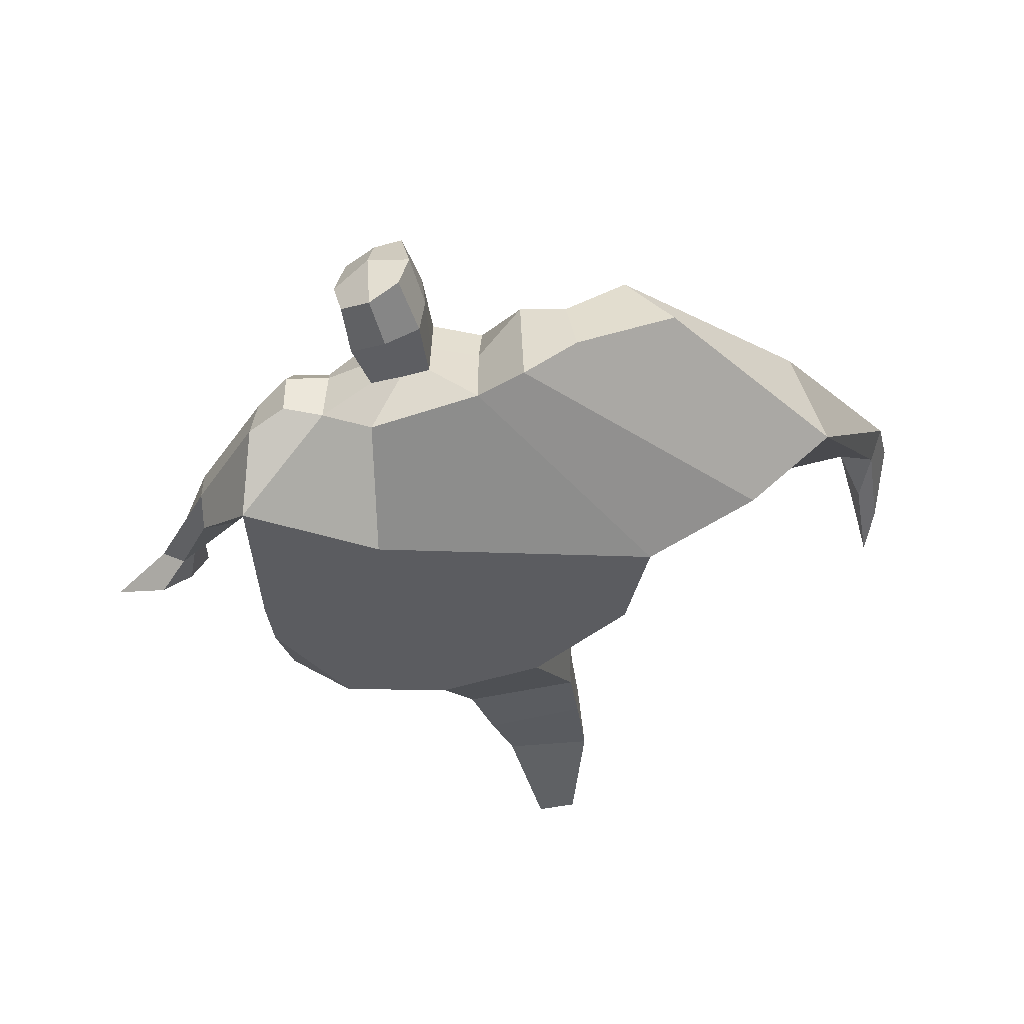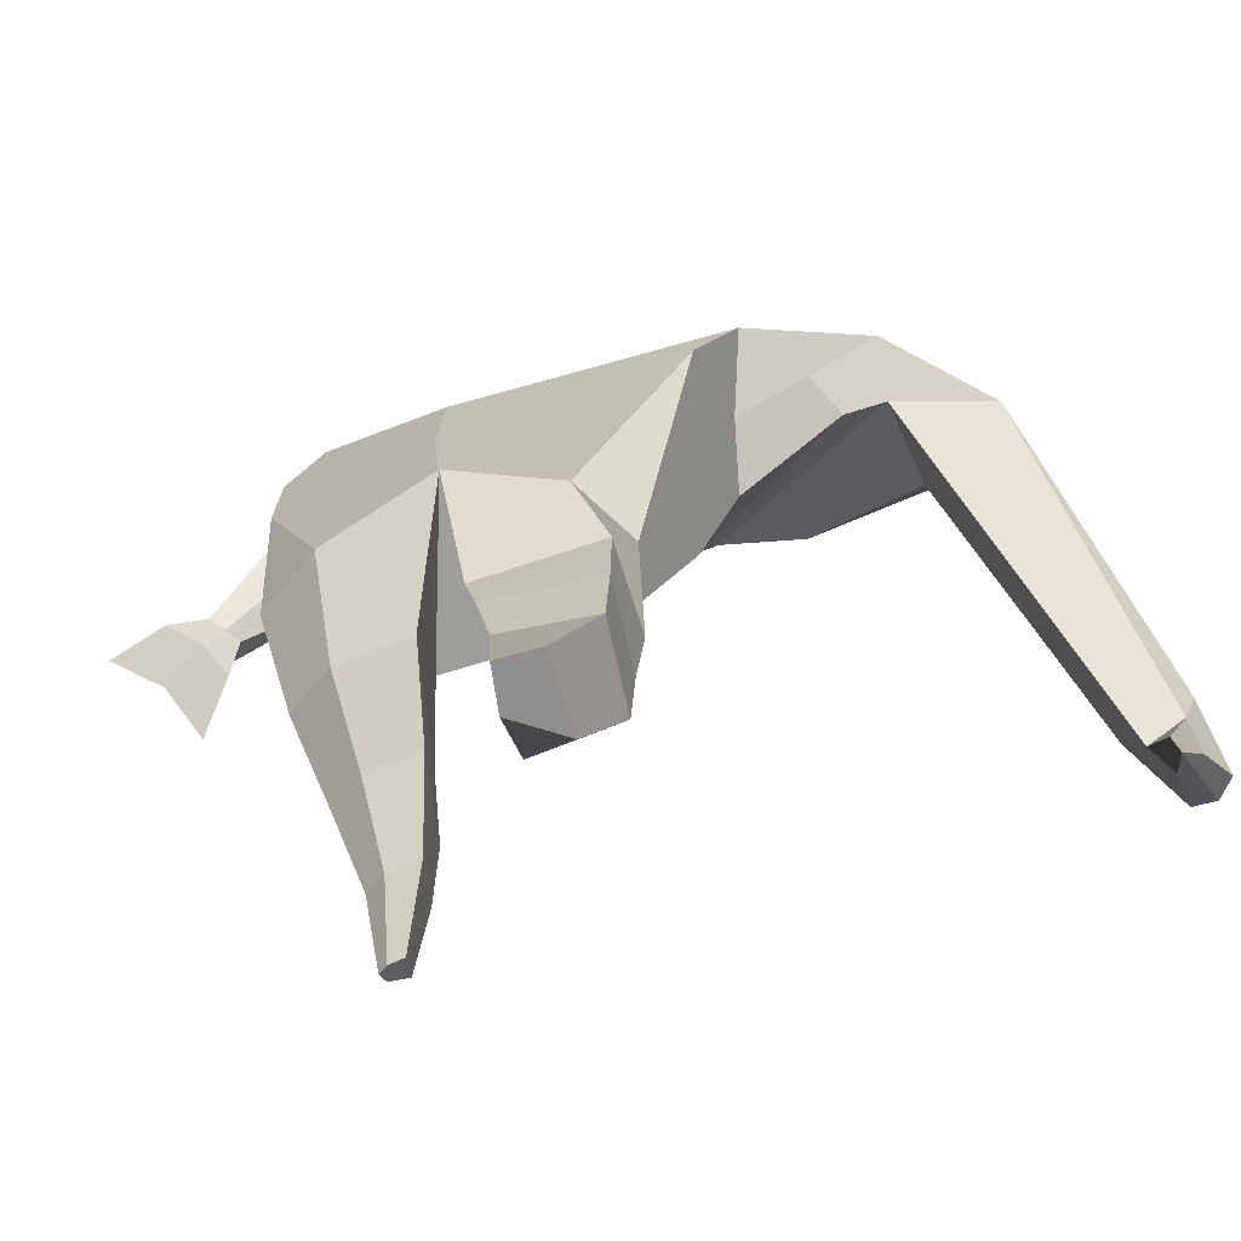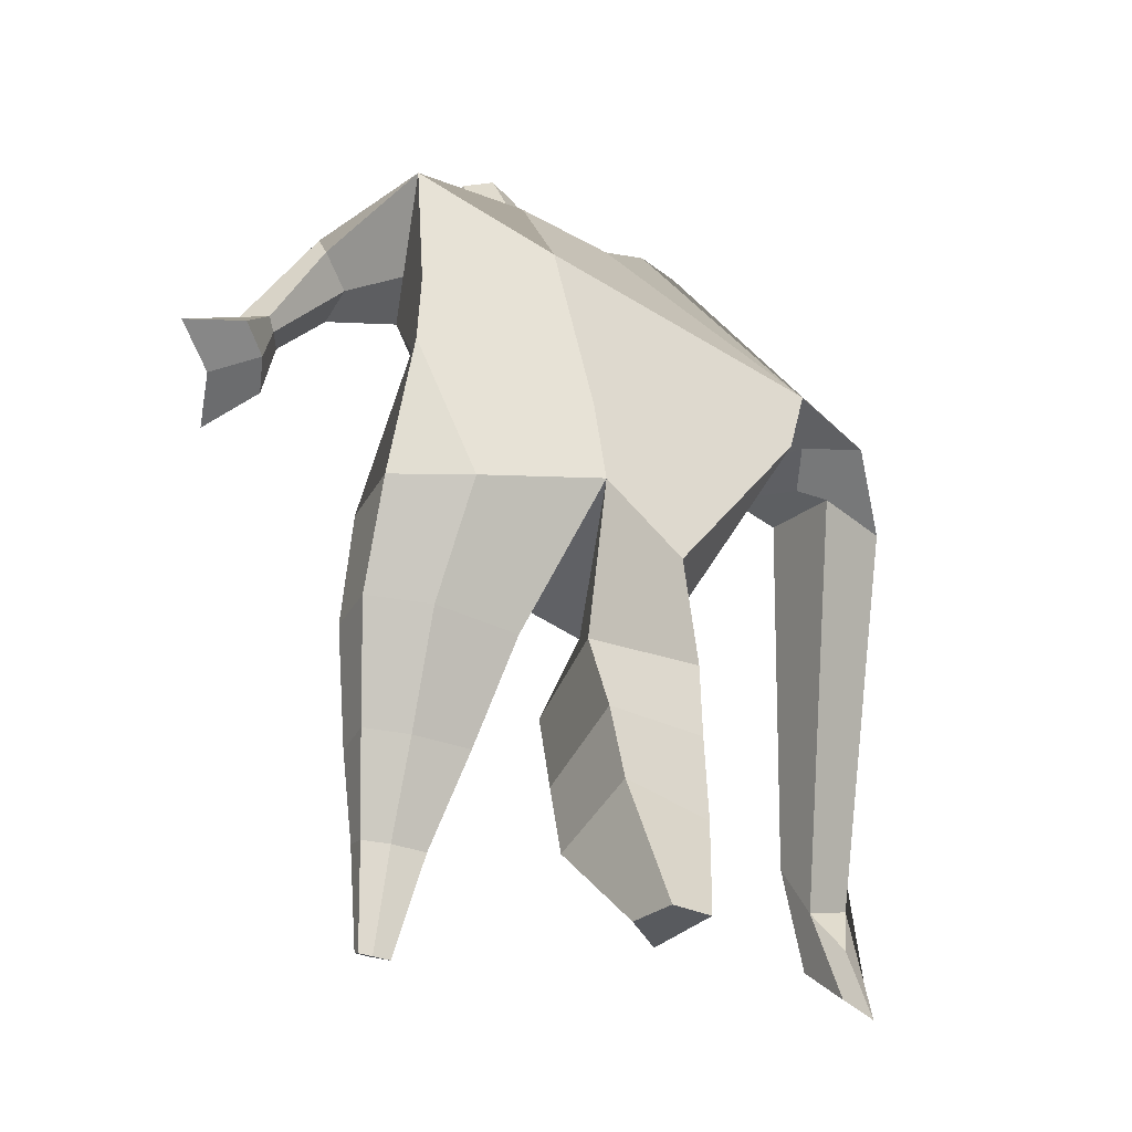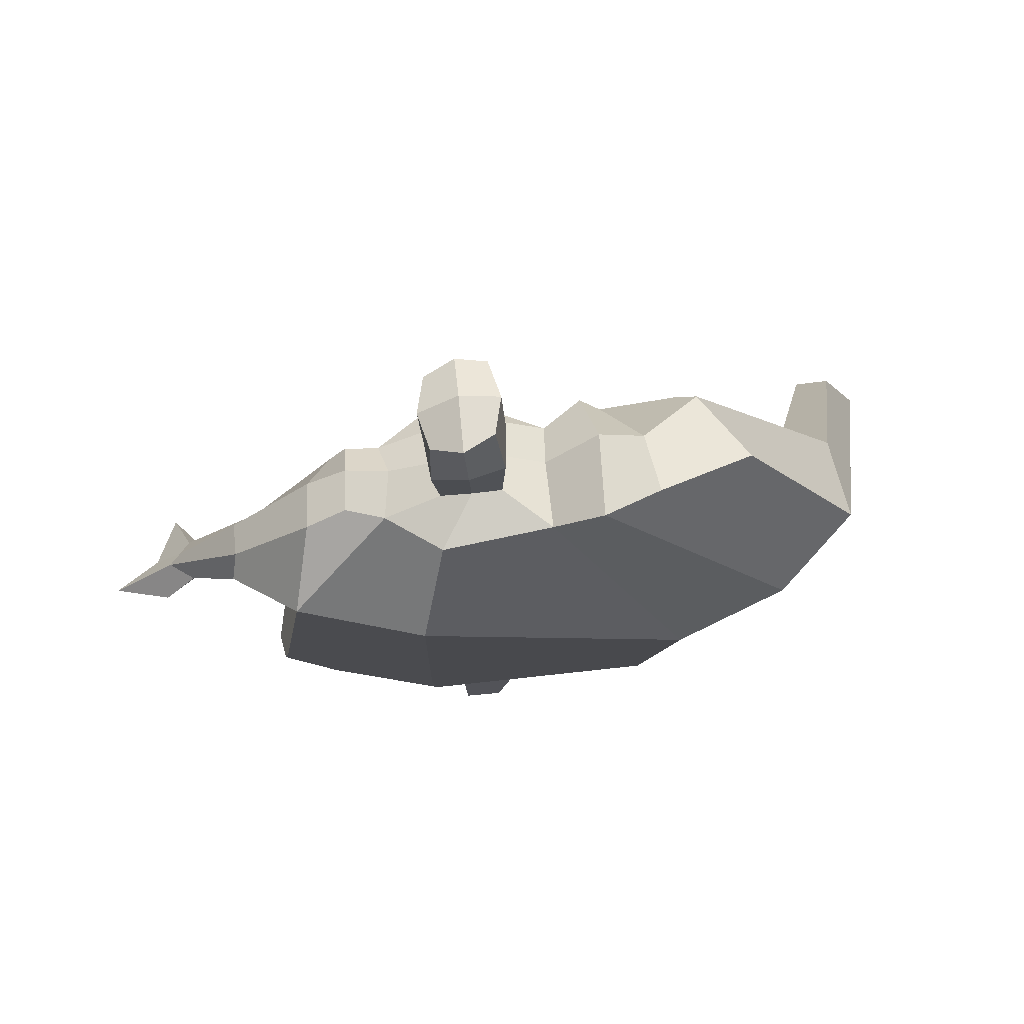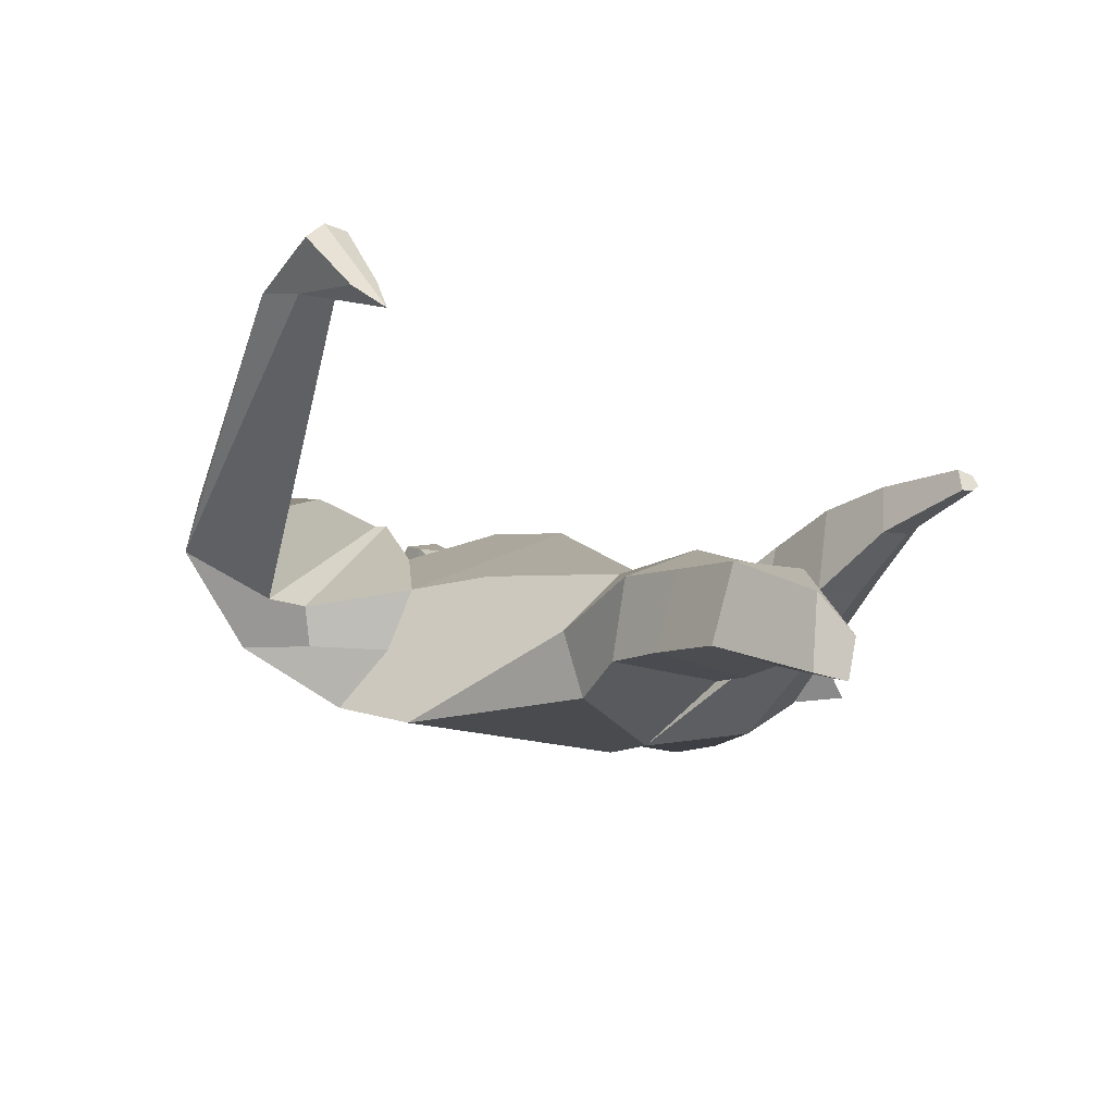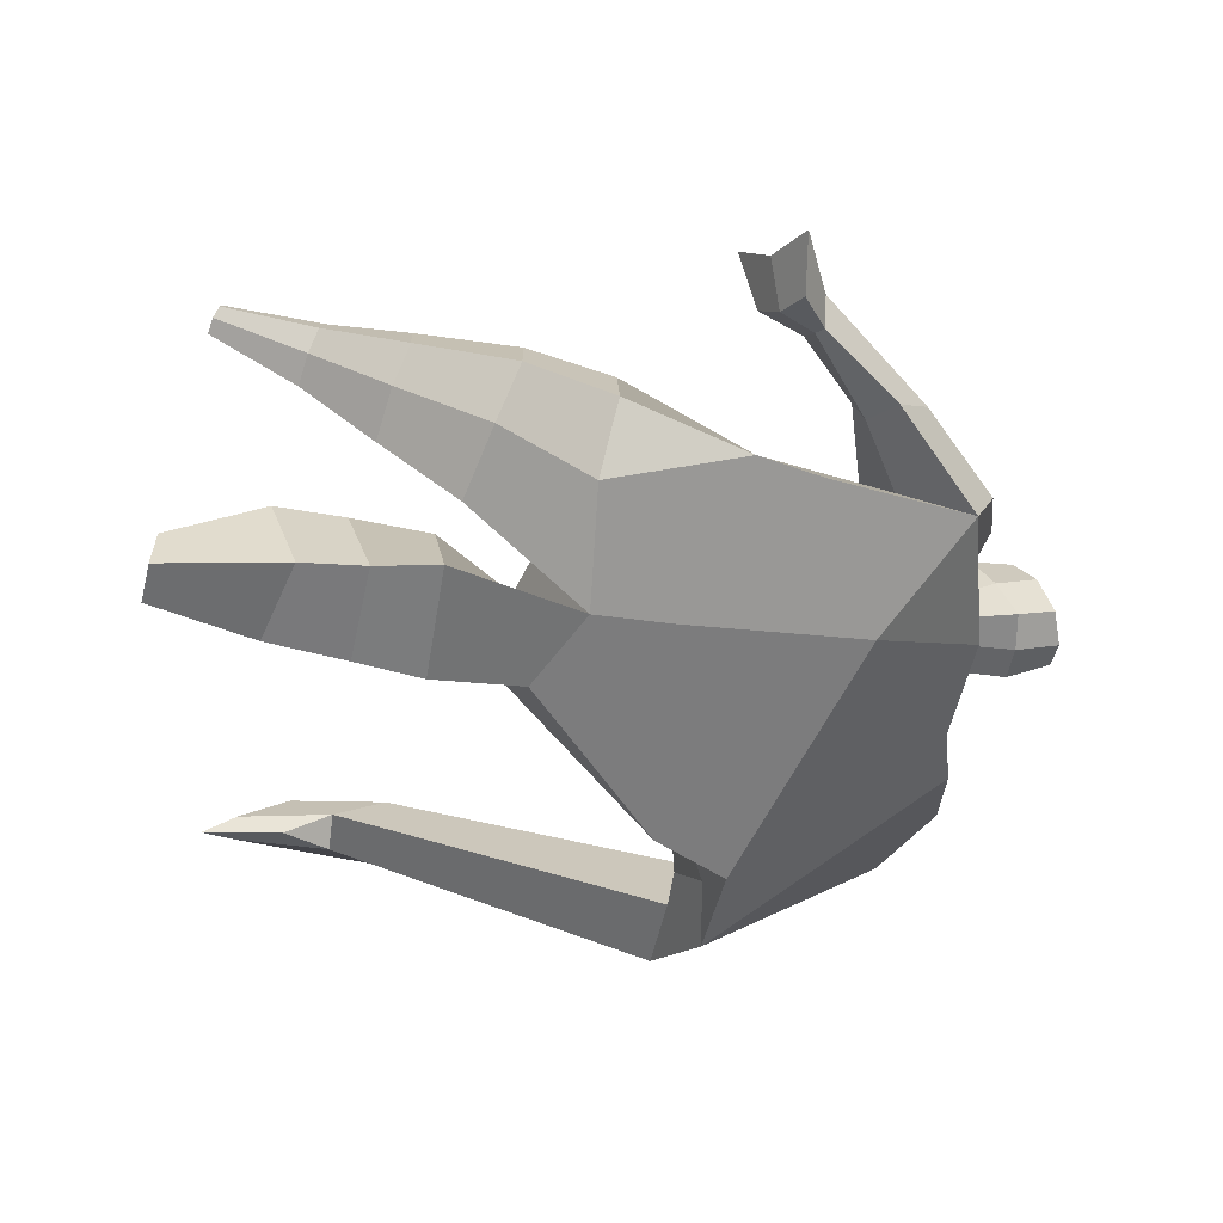
<metadata>
{"format":"obj","ext":"obj","renderer":"f3d","projection":"perspective","resolution":1024,"background":"white","views":[{"elev":-29.1,"azim":-172.0,"up":"+Z"},{"elev":-64.0,"azim":-159.4,"up":"+Y"},{"elev":-31.7,"azim":148.3,"up":"+Y"},{"elev":-6.6,"azim":175.2,"up":"+Z"},{"elev":-13.7,"azim":-34.9,"up":"+Z"},{"elev":-64.8,"azim":74.0,"up":"+Z"}]}
</metadata>
<code>
o monstruo_grande
v 0.3487 2.021 0.2286
v 0.5206 1.197 0.1022
v -0.7313 1.724 0.2141
v -0.2955 1.092 0.206
v 0.4742 2.319 -0.1187
v 0.5225 1.611 -0.237
v -0.8805 1.955 -0.1867
v -0.7645 1.683 -0.2665
v -0.3525 2.371 0.5034
v 0.2061 2.289 0.4414
v -0.4788 2.333 0.6079
v -1.246 1.988 -0.00974
v -0.3669 2.544 0.1484
v 0.1853 2.435 0.1854
v -1.083 1.852 0.1327
v -0.5307 2.611 0.1816
v -0.824 2.235 0.6402
v -1.519 1.901 0.2745
v -1.23 1.939 0.4636
v -1.03 2.55 0.3938
v -0.7116 2.643 0.2623
v -0.5533 2.285 0.5858
v -1.214 1.869 0.1454
v -1.784 0.6262 0.9383
v -1.656 0.6053 0.9763
v -1.65 0.4358 0.7692
v -1.728 0.4486 0.746
v 0.367 2.21 0.4143
v 0.4429 2.414 0.1554
v 0.32 2.322 0.4319
v 0.3167 2.462 0.208
v 0.603 1.911 0.1968
v 0.7001 2.013 0.01503
v 0.6245 1.989 0.2456
v 0.6895 2.112 0.09188
v 0.7883 1.694 0.1258
v 0.8546 1.732 0.03986
v 0.8772 1.665 0.175
v 0.9398 1.711 0.08954
v 0.8179 1.543 0.1514
v 0.9515 1.637 -0.02379
v 0.9409 1.449 0.2736
v 1.136 1.589 0.004131
v -0.1908 2.43 0.5172
v 0.0192 2.405 0.4949
v -0.1987 2.533 0.2715
v 0.004133 2.509 0.2528
v -0.1343 2.744 0.661
v 0.0705 2.679 0.6188
v -0.1509 2.858 0.4079
v 0.05287 2.793 0.3652
v -0.5016 1.13 -0.008507
v -0.3862 1.181 -0.2167
v -0.05088 1.279 -0.3333
v -0.7951 1.773 -0.000846
v 0.5511 1.196 -0.1348
v 0.3346 1.195 -0.2663
v -0.01779 1.529 -0.3213
v -0.0165 1.144 0.189
v 0.3924 2.111 0.1109
v -0.3513 2.433 0.3786
v -0.5146 2.584 0.4529
v -1.021 1.926 0.01183
v 0.1736 2.417 0.3458
v -0.8604 2.462 0.6053
v -1.405 2.039 0.5162
v -0.6667 2.563 0.4533
v -1.729 0.6136 0.9884
v -1.676 0.3303 0.6516
v 0.4432 2.324 0.3121
v 0.3194 2.437 0.3434
v 0.6065 1.942 0.07054
v 0.6991 2.063 0.1972
v 0.8199 1.716 0.08276
v 0.9084 1.687 0.1319
v 0.8636 1.592 0.04979
v 1.001 1.524 0.1141
v -0.1948 2.481 0.3932
v 0.01033 2.458 0.3733
v -0.1737 2.802 0.5372
v 0.09321 2.735 0.4896
v -1.537 0.9327 0.9225
v -1.599 0.7602 0.8547
v -1.758 0.9392 0.8575
v -1.719 0.7799 0.8189
v -1.662 0.6055 0.7578
v -1.667 0.915 0.943
v -0.07166 1.755 0.5193
v 0.03655 2.142 -0.1883
v -0.004484 2.515 0.07254
v -0.02725 2.264 0.6278
v -0.09888 2.52 0.2605
v -0.08218 2.418 0.5054
v -0.05177 2.842 0.3483
v -0.02945 2.695 0.6778
v -0.03613 2.819 0.5359
v 0.04242 2.66 0.2846
v 0.06017 2.532 0.5743
v -0.1755 2.58 0.6116
v -0.1954 2.709 0.3202
v -0.2015 2.645 0.4675
v 0.06687 2.596 0.4279
v -0.07828 2.693 0.282
v -0.05557 2.546 0.6127
v 0.404 1.712 -0.01952
v -0.5965 1.445 0.2254
v 0.509 1.831 -0.2336
v 0.1696 1.181 0.1976
v -0.2161 0.00867 -0.1834
v -0.3628 0.01219 -0.06372
v -0.3839 0.01535 -0.3136
v -0.2485 0.01095 -0.3259
v 0.309 0.01529 0.4004
v 0.231 -0.01336 0.3351
v 0.316 -2.2e-05 0.3645
v 0.2828 -0.01033 0.3424
v 0.2507 0.02095 0.4132
v 0.08706 0.8454 -0.08775
v 0.1235 0.5581 0.1019
v 0.1729 0.2917 0.2538
v 0.2221 0.3393 0.4223
v 0.203 0.5958 0.3959
v 0.2043 0.8646 0.3221
v 0.3416 0.3292 0.3884
v 0.4044 0.5823 0.336
v 0.488 0.9149 0.2352
v 0.3442 0.8765 -0.06259
v 0.3049 0.5628 0.1191
v 0.281 0.2944 0.2641
v 0.3522 0.3079 0.3093
v 0.4245 0.5853 0.1934
v 0.5124 0.9099 0.04575
v -0.1839 0.8106 0.2503
v -0.1604 0.5365 0.1499
v -0.16 0.3033 0.08861
v -0.4453 0.2995 0.07449
v -0.4509 0.5721 0.1005
v -0.4699 0.8256 0.1225
v -0.4768 0.3739 -0.1827
v -0.4799 0.6504 -0.1592
v -0.4799 0.885 -0.1499
v -0.08419 0.8411 -0.1785
v -0.1368 0.6311 -0.2037
v -0.1842 0.4175 -0.2065
f 89 7 13 90
f 8 7 89 58 54 53
f 6 56 57
f 3 106 4 59 88
f 6 107 5 60 1 105 2 56
f 61 13 16 62
f 5 14 31 29
f 88 1 10 91
f 67 21 20 65
f 13 7 12 16
f 3 9 11 15
f 55 3 15 63
f 66 19 17 65
f 23 22 17 19
f 83 82 25 26
f 15 11 22 23
f 62 16 21 67
f 69 26 25 68
f 87 84 24 68
f 86 83 26 69
f 84 85 27 24
f 70 29 31 71
f 70 28 34 73
f 10 1 28 30
f 64 10 30 71
f 34 32 36 38
f 60 5 33 72
f 5 29 35 33
f 28 1 32 34
f 37 39 43 41
f 73 34 38 75
f 33 35 39 37
f 72 33 37 74
f 76 41 43 77
f 74 37 41 76
f 38 36 40 42
f 75 38 42 77
f 102 97 51 81
f 91 10 45 93
f 90 13 46 92
f 61 9 44 78
f 64 14 47 79
f 96 94 50 80
f 101 99 48 80
f 104 98 49 95
f 103 100 50 94
f 8 53 52
f 8 52 4 106 3 55 7
f 54 58 89 5 107 6 57
f 100 101 80 50
f 95 96 80 48
f 10 64 79 45
f 13 61 78 46
f 98 102 81 49
f 39 75 77 43
f 36 74 76 40
f 40 76 77 42
f 32 72 74 36
f 35 73 75 39
f 1 60 72 32
f 14 64 71 31
f 29 70 73 35
f 28 70 71 30
f 85 86 69 27
f 82 87 68 25
f 27 69 68 24
f 11 62 67 22
f 18 66 65 20
f 7 55 63 12
f 22 67 65 17
f 9 61 62 11
f 19 66 87 82
f 12 18 20 21 16
f 66 18 84 87
f 23 19 82 83
f 49 81 96 95
f 97 103 94 51
f 99 104 95 48
f 81 51 94 96
f 14 90 92 47
f 9 91 93 44
f 3 88 91 9
f 5 89 90 14
f 44 93 104 99
f 47 92 103 97
f 45 79 102 98
f 46 78 101 100
f 92 46 100 103
f 93 45 98 104
f 78 44 99 101
f 79 47 97 102
f 59 4 52 53 54 108
f 136 110 109 135
f 121 120 114 117
f 139 111 110 136
f 135 109 112 144
f 144 112 111 139
f 111 112 109 110
f 117 114 116 115 113
f 124 121 117 113
f 120 129 116 114
f 130 124 113 115
f 129 130 115 116
f 57 56 132 127
f 127 132 131 128
f 128 131 130 129
f 56 2 126 132
f 132 126 125 131
f 131 125 124 130
f 54 57 127 118
f 118 127 128 119
f 119 128 129 120
f 2 108 123 126
f 126 123 122 125
f 125 122 121 124
f 108 54 118 123
f 123 118 119 122
f 122 119 120 121
f 54 142 141 53
f 142 143 140 141
f 143 144 139 140
f 4 133 142 54
f 133 134 143 142
f 134 135 144 143
f 53 141 138 52
f 141 140 137 138
f 140 139 136 137
f 52 138 133 4
f 138 137 134 133
f 137 136 135 134
f 105 1 88 59 108 2
f 86 85 83
f 83 85 18 23
f 63 15 23 18 12
f 84 18 85
l 52 106

</code>
